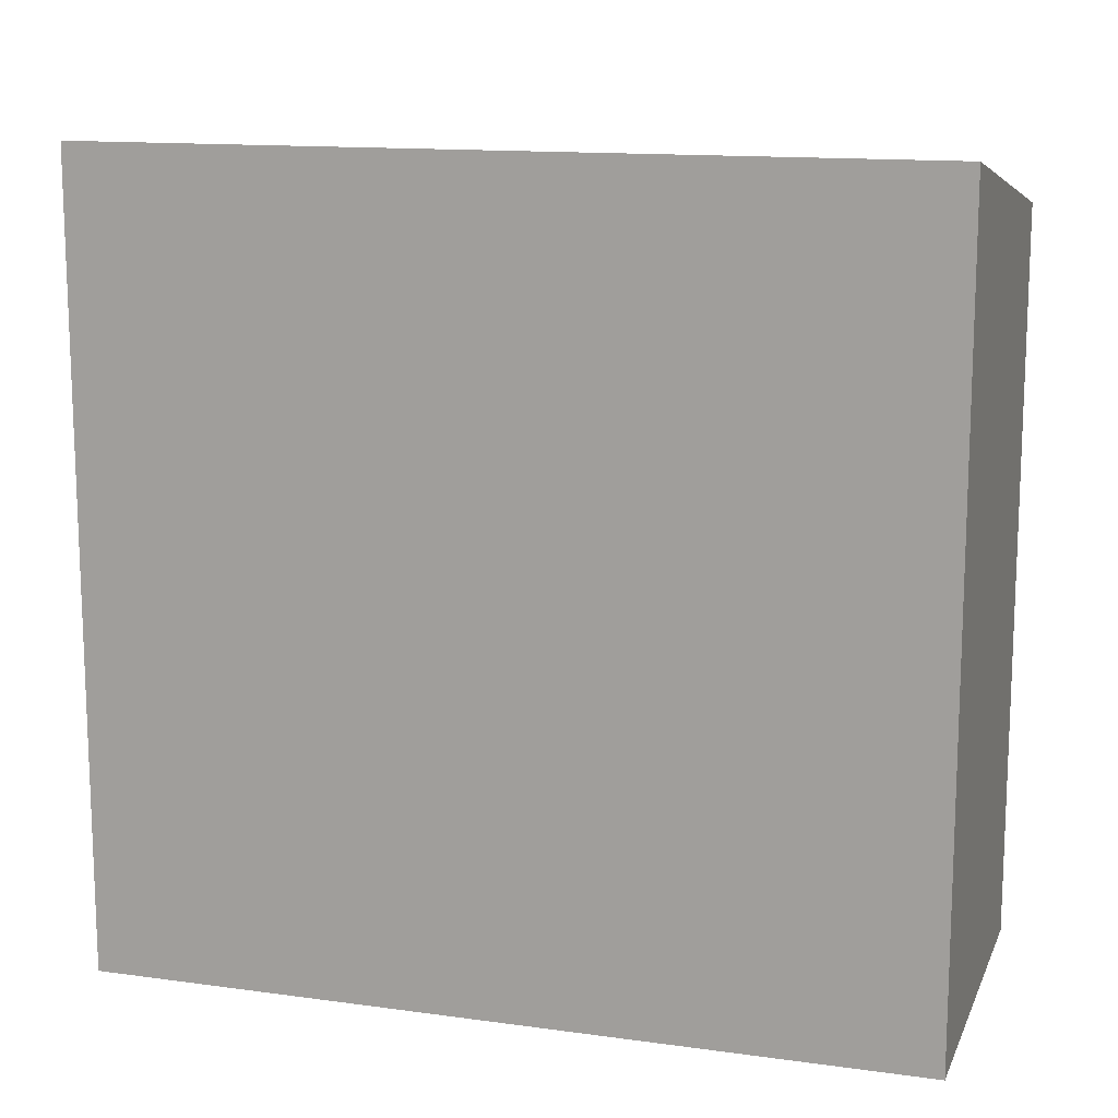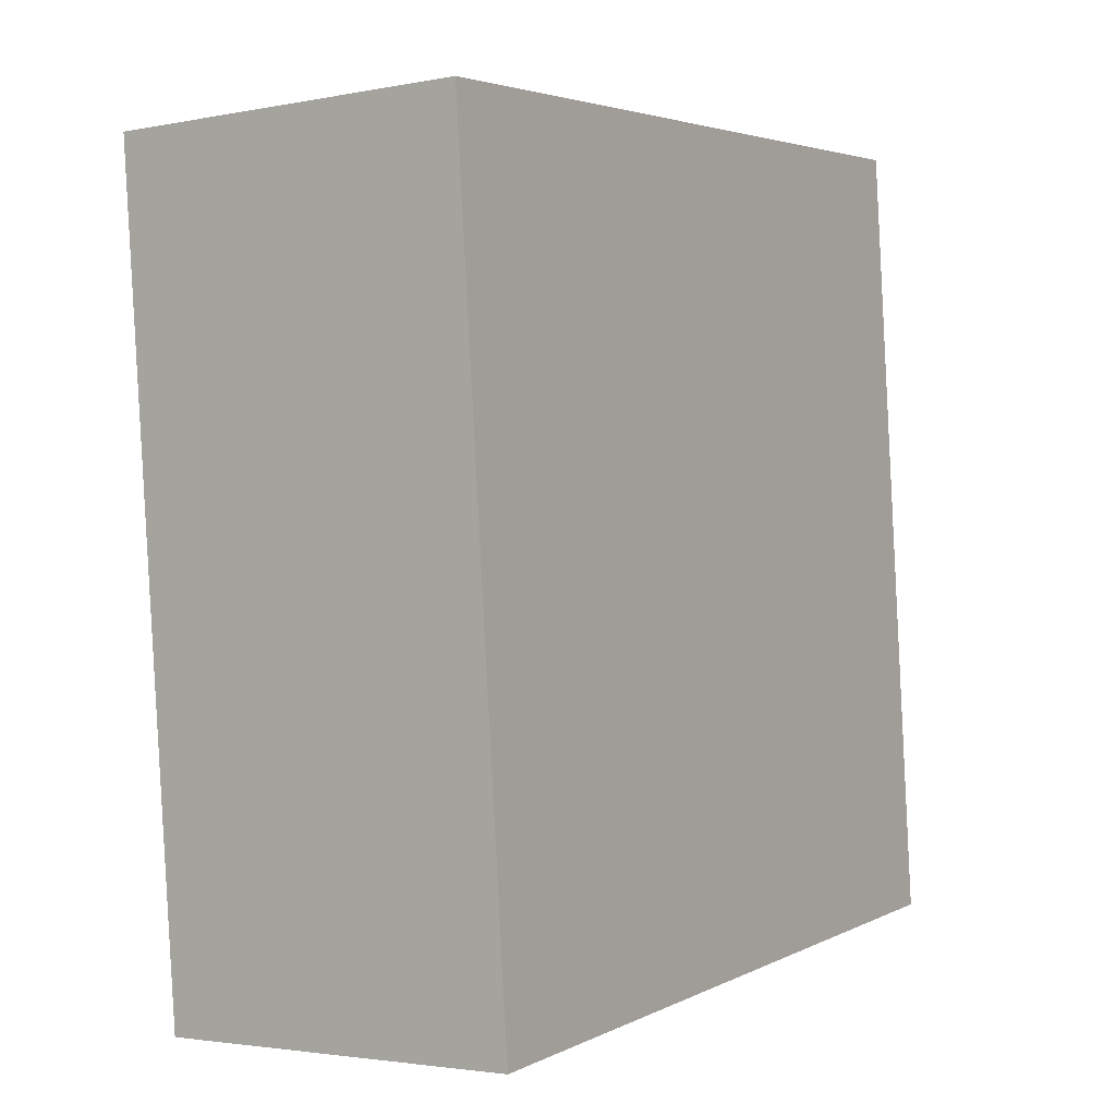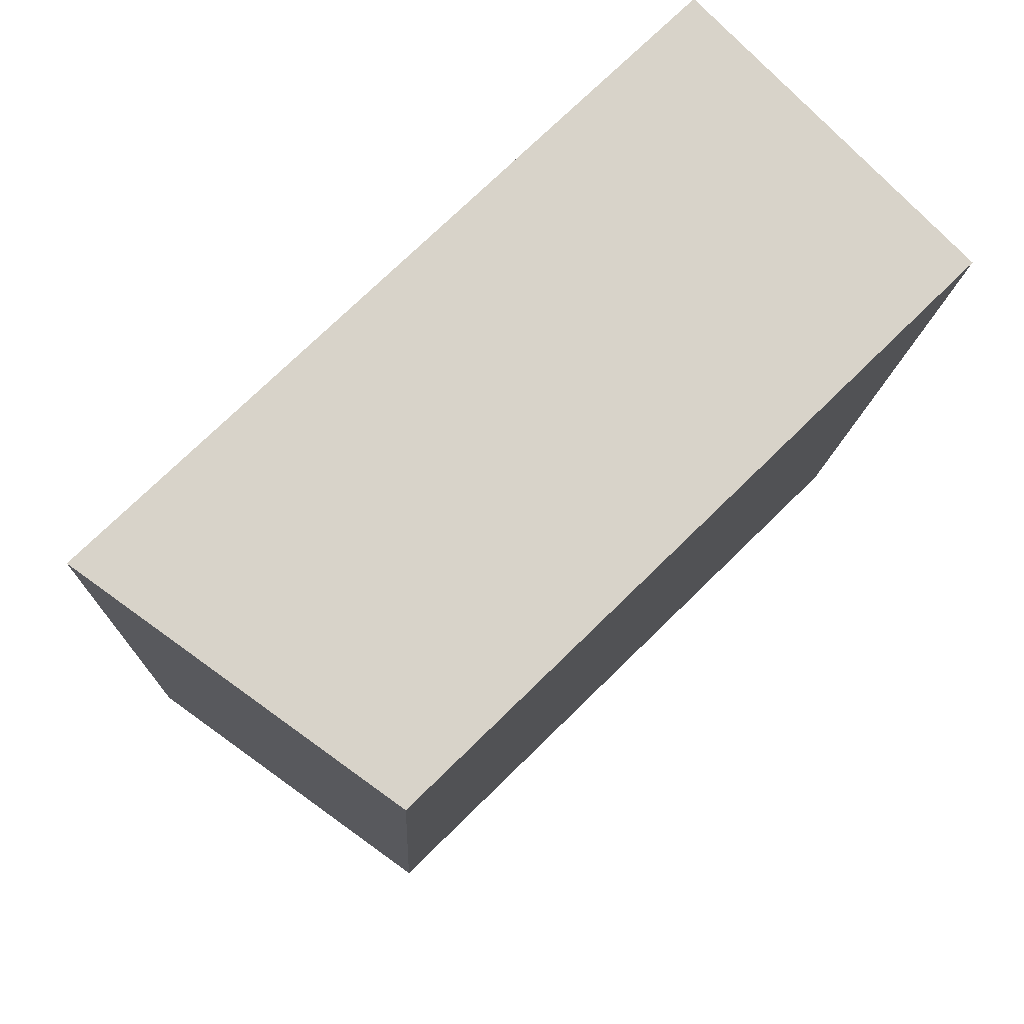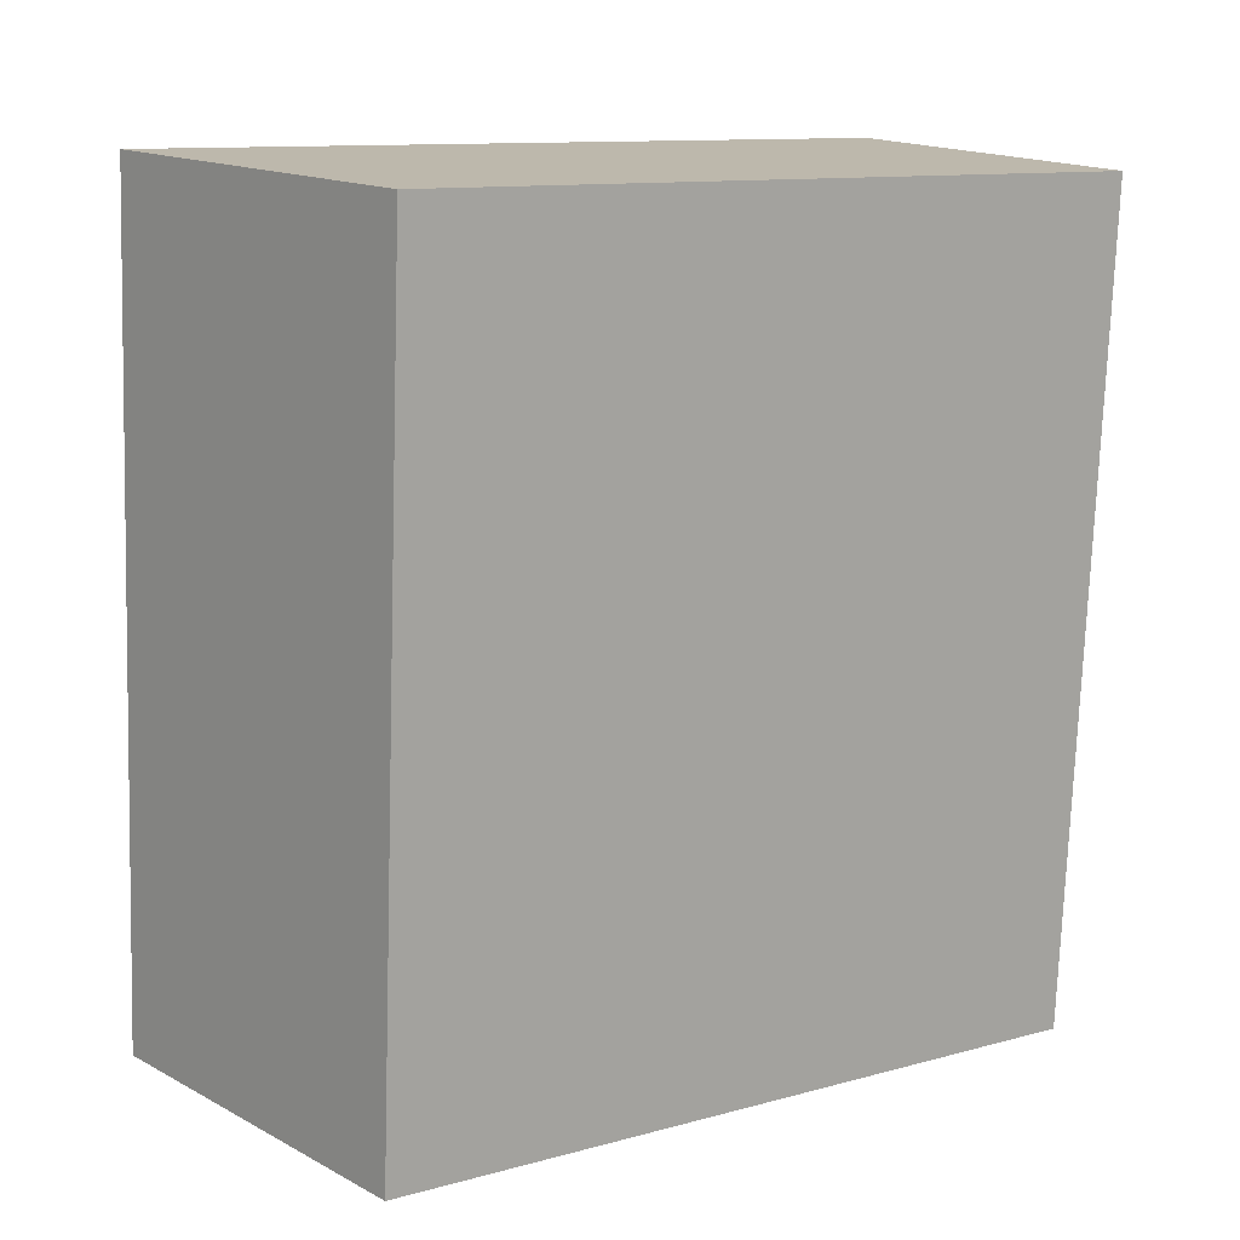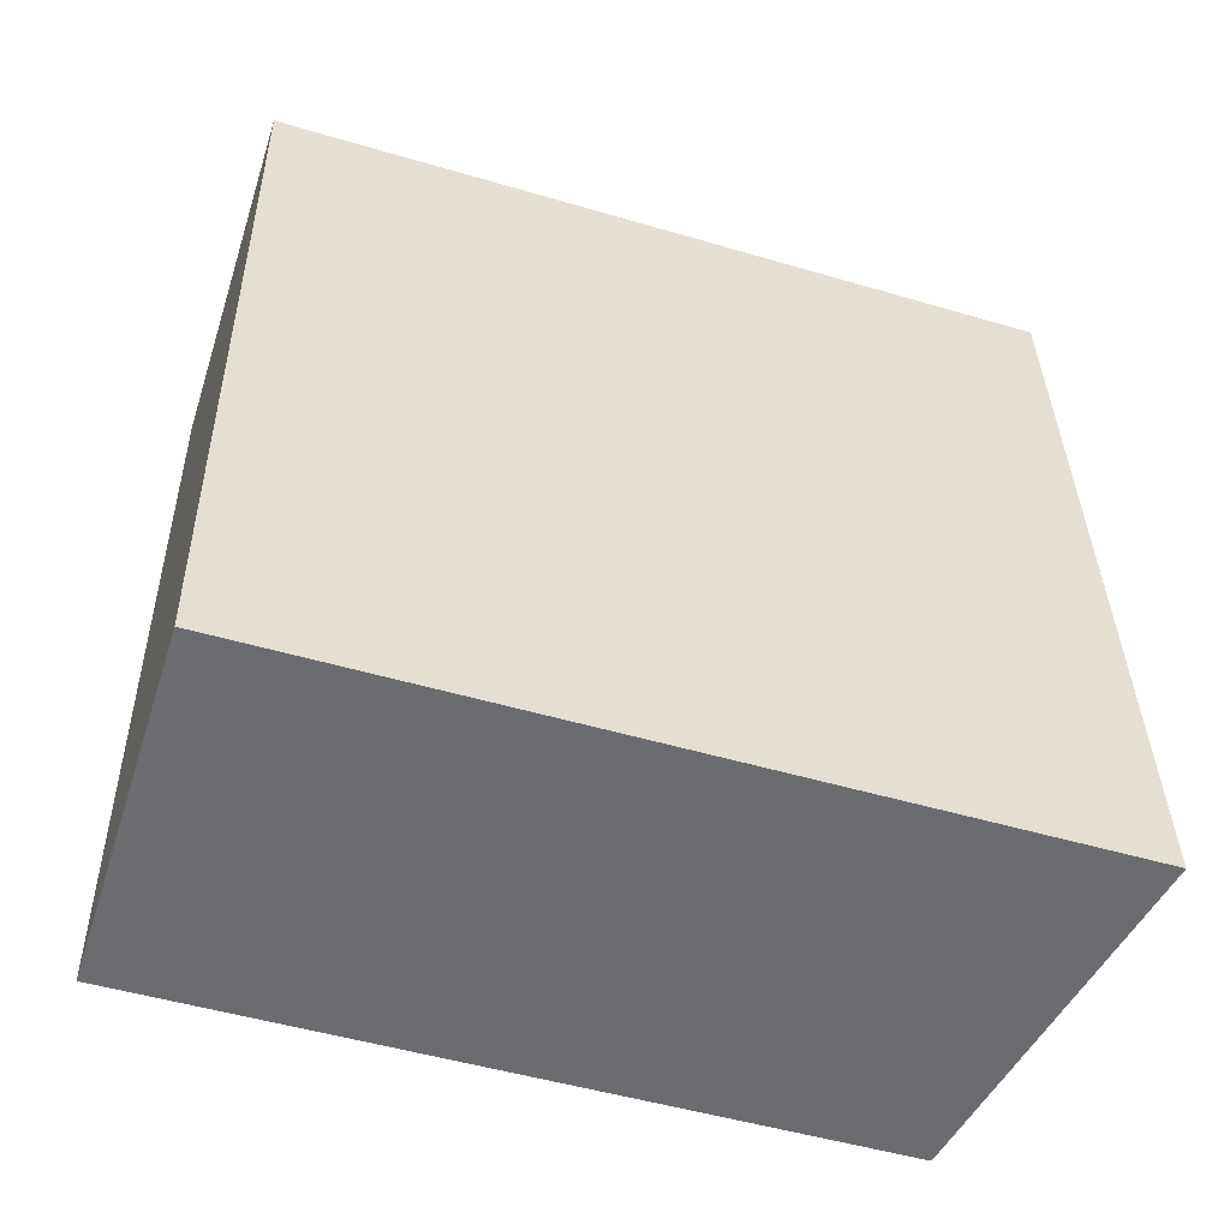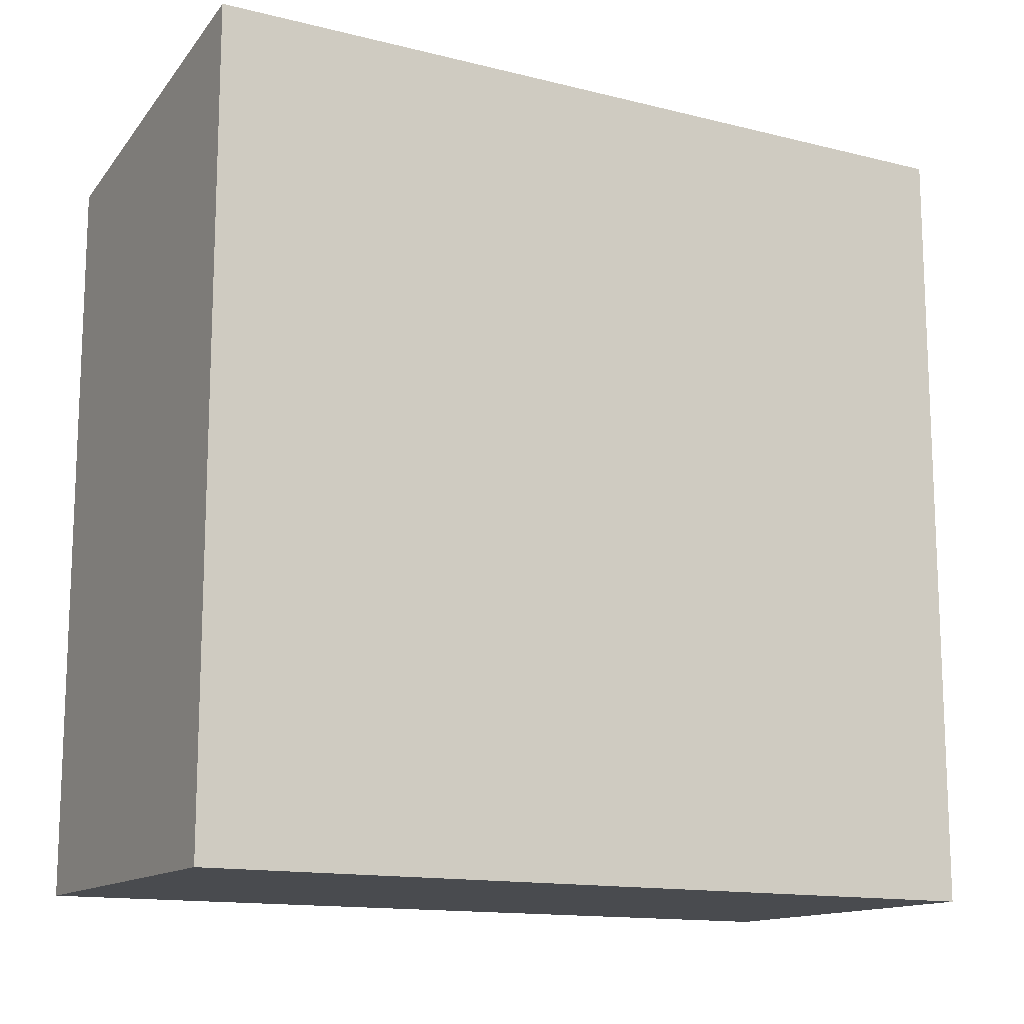
<metadata>
{"format":"obj","ext":"obj","renderer":"f3d","projection":"perspective","resolution":1024,"background":"white","views":[{"elev":13.4,"azim":103.8,"up":"+Y"},{"elev":3.7,"azim":32.9,"up":"+Z"},{"elev":74.3,"azim":-134.4,"up":"+Z"},{"elev":11.6,"azim":-123.2,"up":"+Z"},{"elev":-50.3,"azim":72.1,"up":"+Z"},{"elev":-13.8,"azim":57.3,"up":"+Y"}]}
</metadata>
<code>
v  0.4892 7.118 -7.983
v  3.563 7.751 0.2178
v  4.052 7.751 -7.765
v  0.0001513 7.118 -0.0002253
v  4.052 4.754e-16 -7.764
v  3.563 -1.335e-17 0.2181
v  0 0 0
v  0.4891 4.888e-16 -7.983
g defaultobject
f 1 2 3
f 2 1 4
f 1 2 3
f 2 1 4
f 5 2 6
f 2 5 3
f 6 4 7
f 4 6 2
f 4 8 7
f 8 4 1
f 1 5 8
f 5 1 3
f 5 2 6
f 2 5 3
f 6 4 7
f 4 6 2
f 4 8 7
f 8 4 1
f 1 5 8
f 5 1 3
f 6 8 5
f 8 6 7
f 6 8 5
f 8 6 7

</code>
